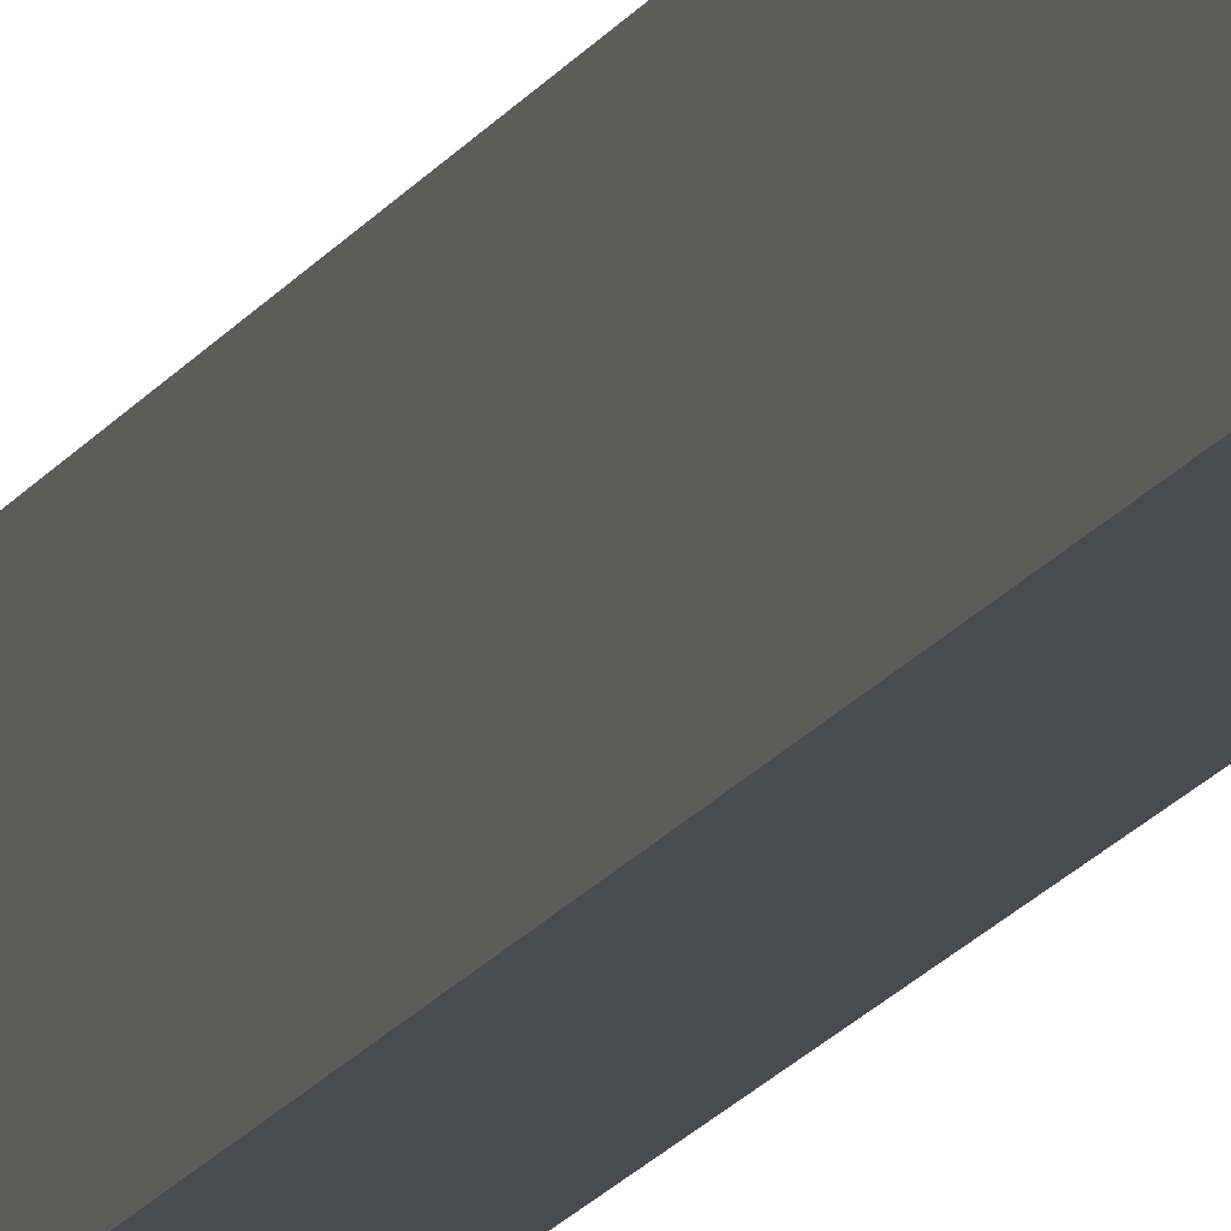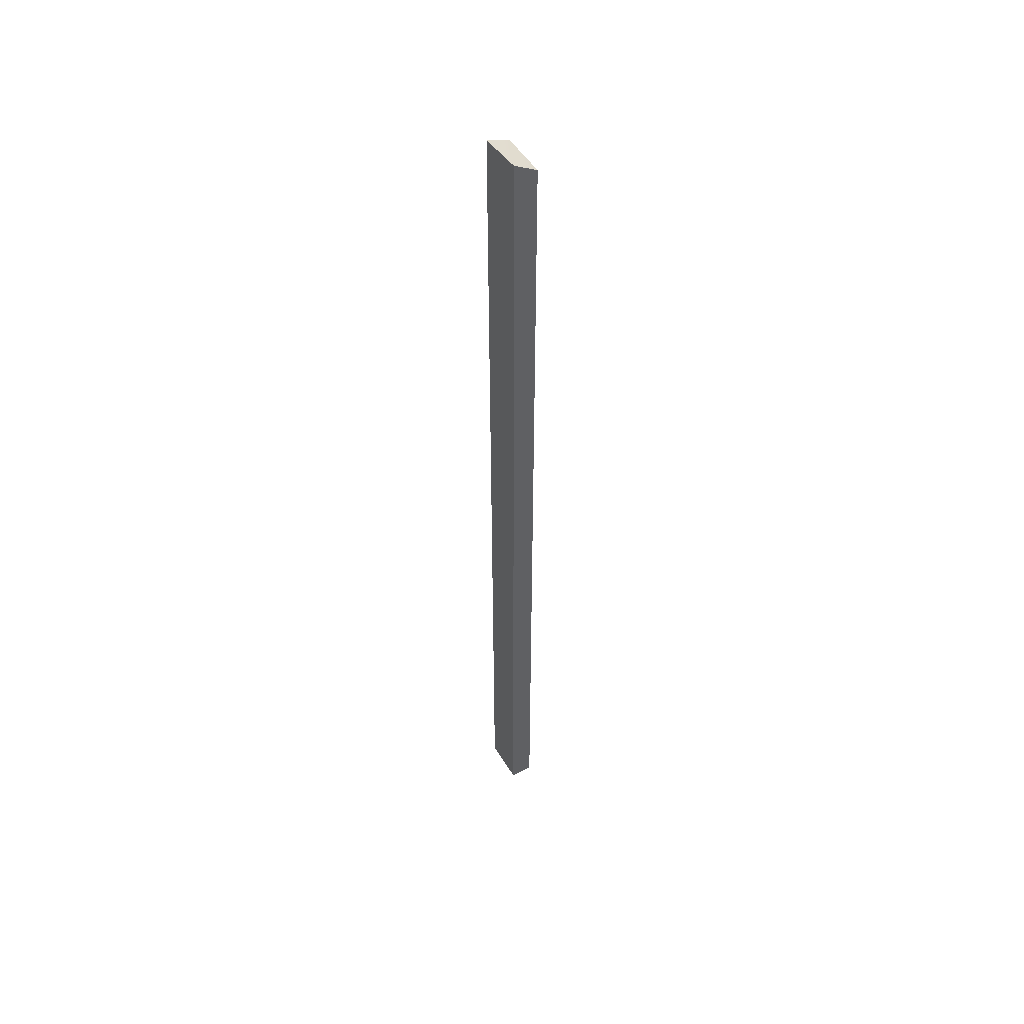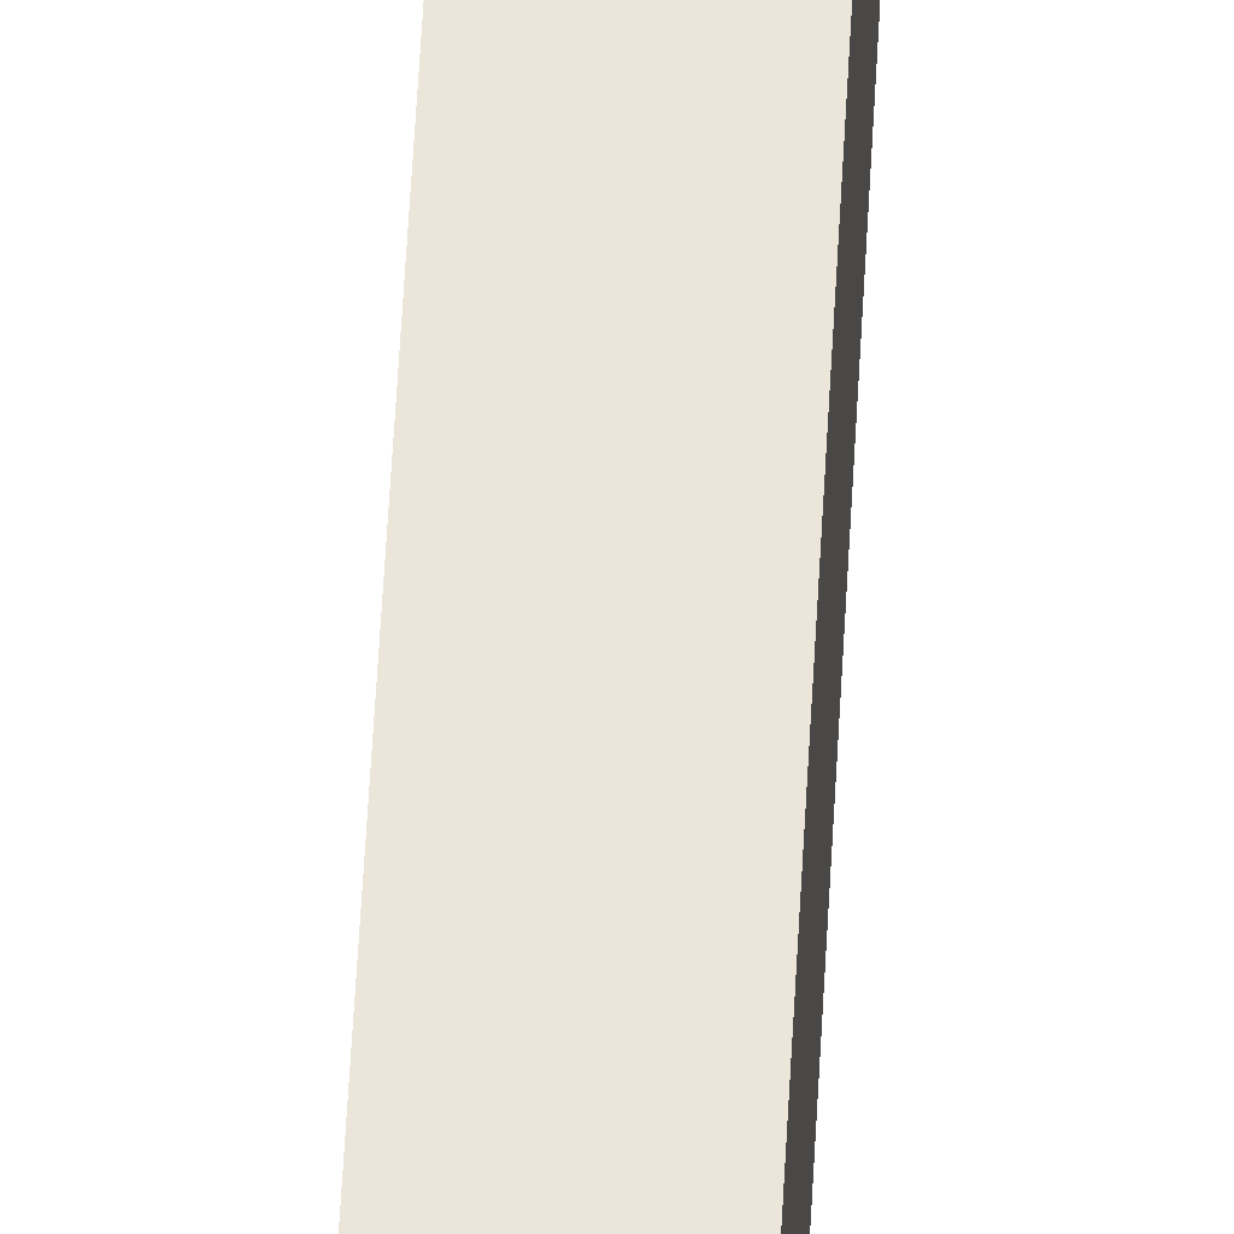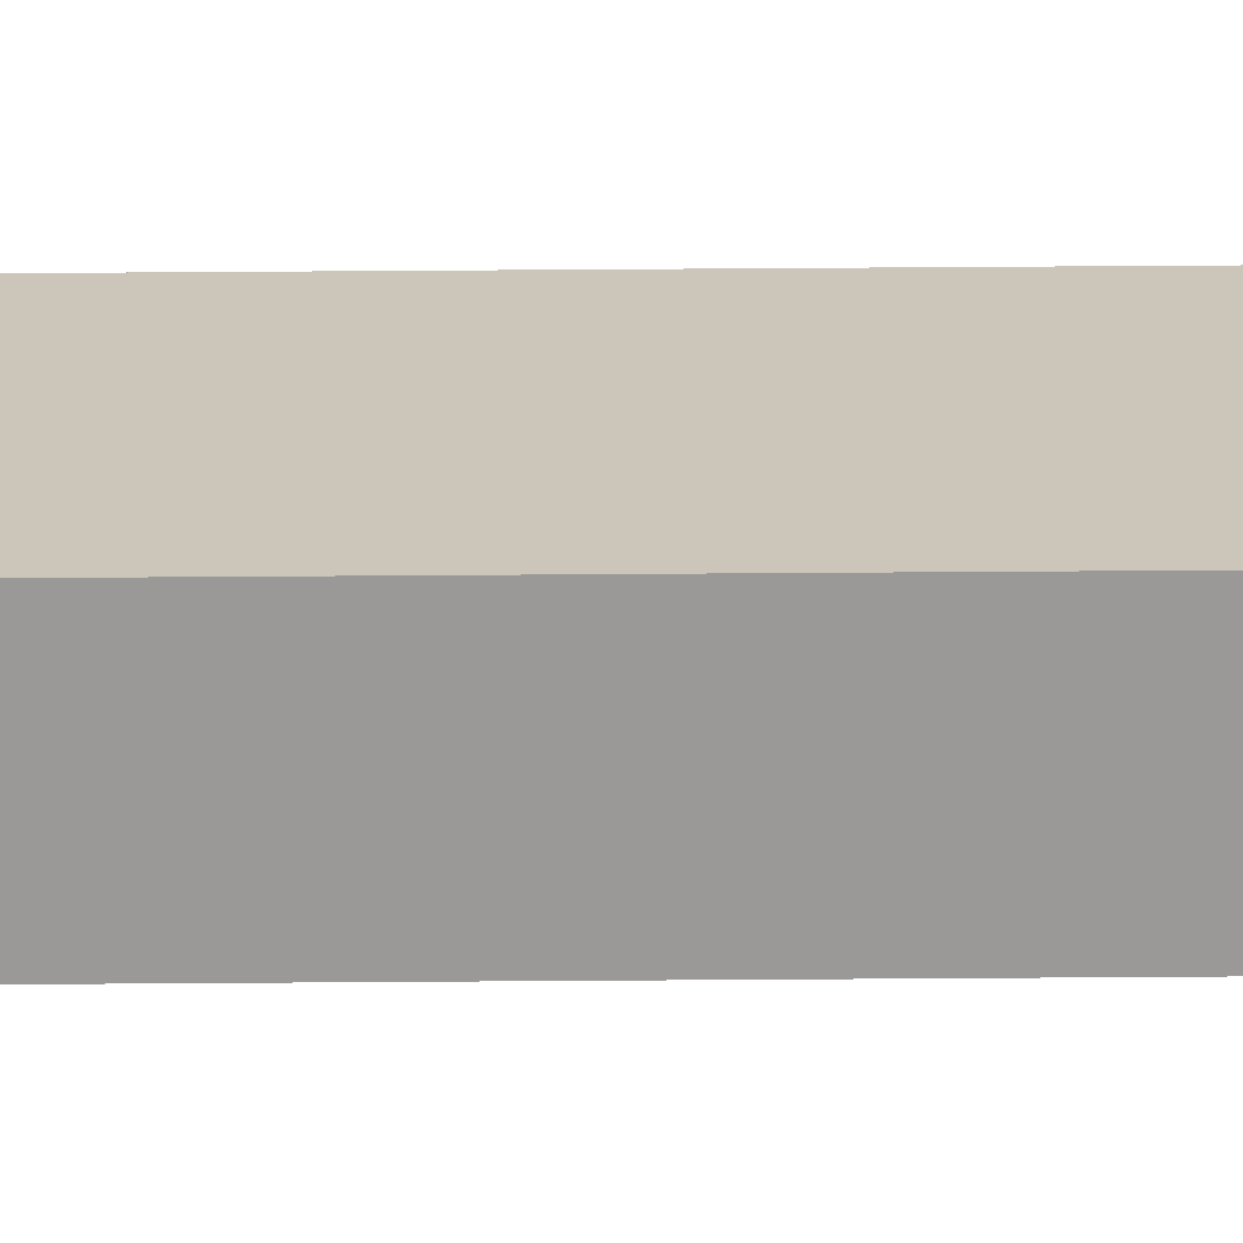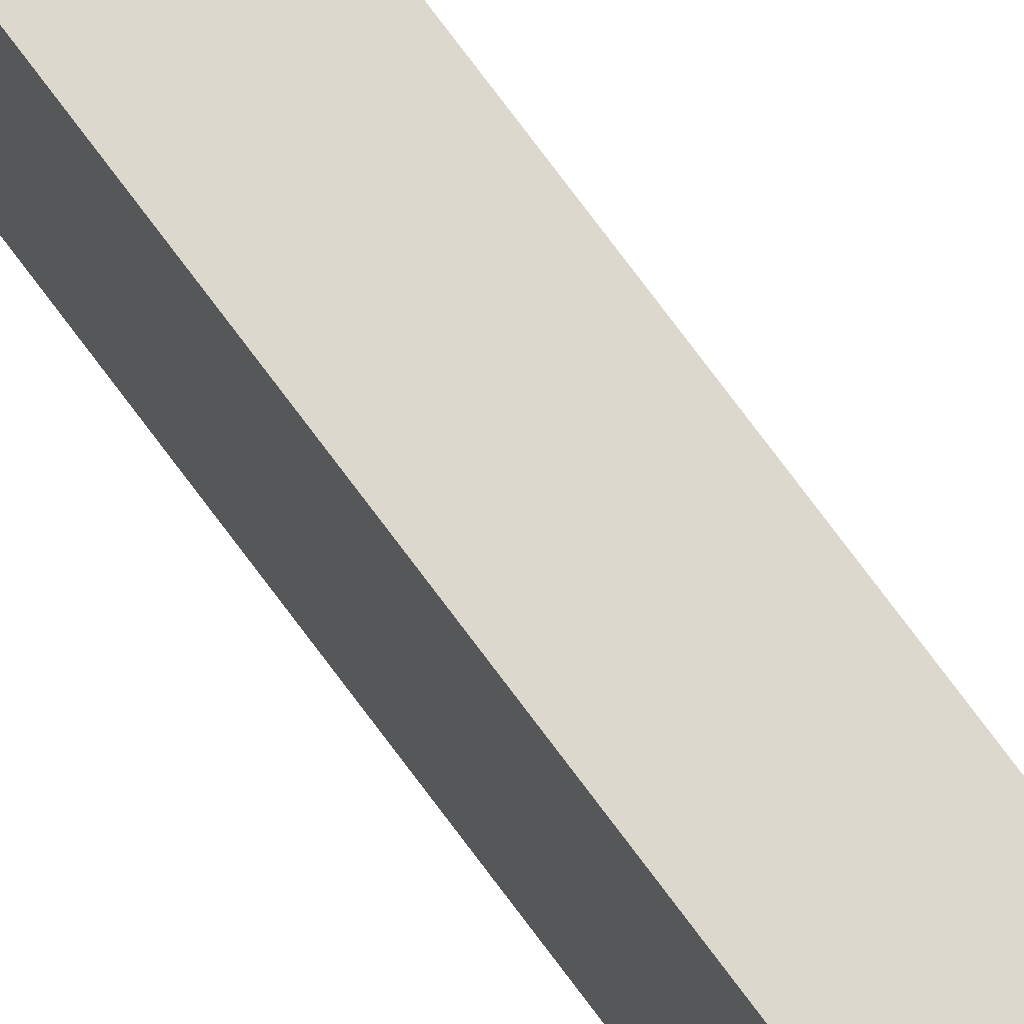
<metadata>
{"format":"obj","ext":"obj","renderer":"f3d","projection":"perspective","resolution":1024,"background":"white","views":[{"elev":-13.9,"azim":-18.1,"up":"+Z"},{"elev":49.6,"azim":-30.1,"up":"+Y"},{"elev":48.5,"azim":2.7,"up":"+Z"},{"elev":-69.0,"azim":90.4,"up":"+Z"},{"elev":72.1,"azim":-36.2,"up":"+Z"}]}
</metadata>
<code>
g pb_Mesh395792
v 10 -150 3
v 5 -150 3
v 10 52 3
v 5 55 3
v 5 -150 3
v 5 -150 -7
v 5 55 3
v 5 54 -7
v 5 -150 -7
v 10 -150 -7
v 5 54 -7
v 10 52 -7
v 10 -150 -7
v 10 -150 3
v 10 52 -7
v 10 52 3
v 10 52 3
v 5 55 3
v 10 52 -7
v 5 54 -7
v 10 -150 -7
v 5 -150 -7
v 10 -150 3
v 5 -150 3
g pb_Mesh395792_0
f 3 2 1
f 3 4 2
f 7 6 5
f 7 8 6
f 11 10 9
f 11 12 10
f 15 14 13
f 15 16 14
f 19 18 17
f 19 20 18
f 23 22 21
f 23 24 22

</code>
